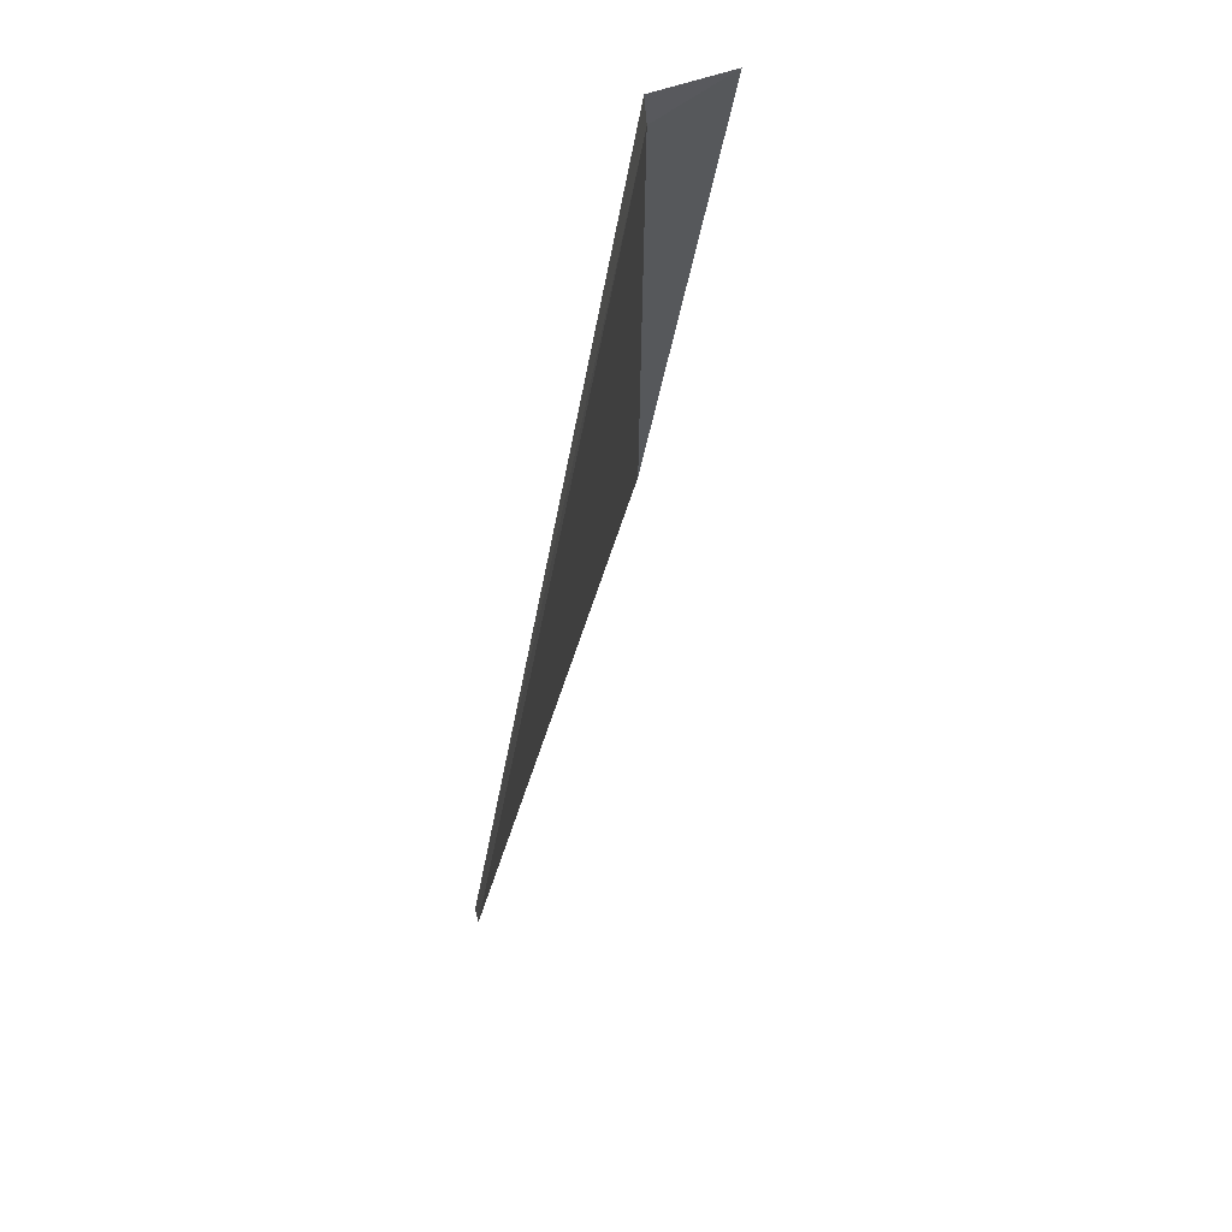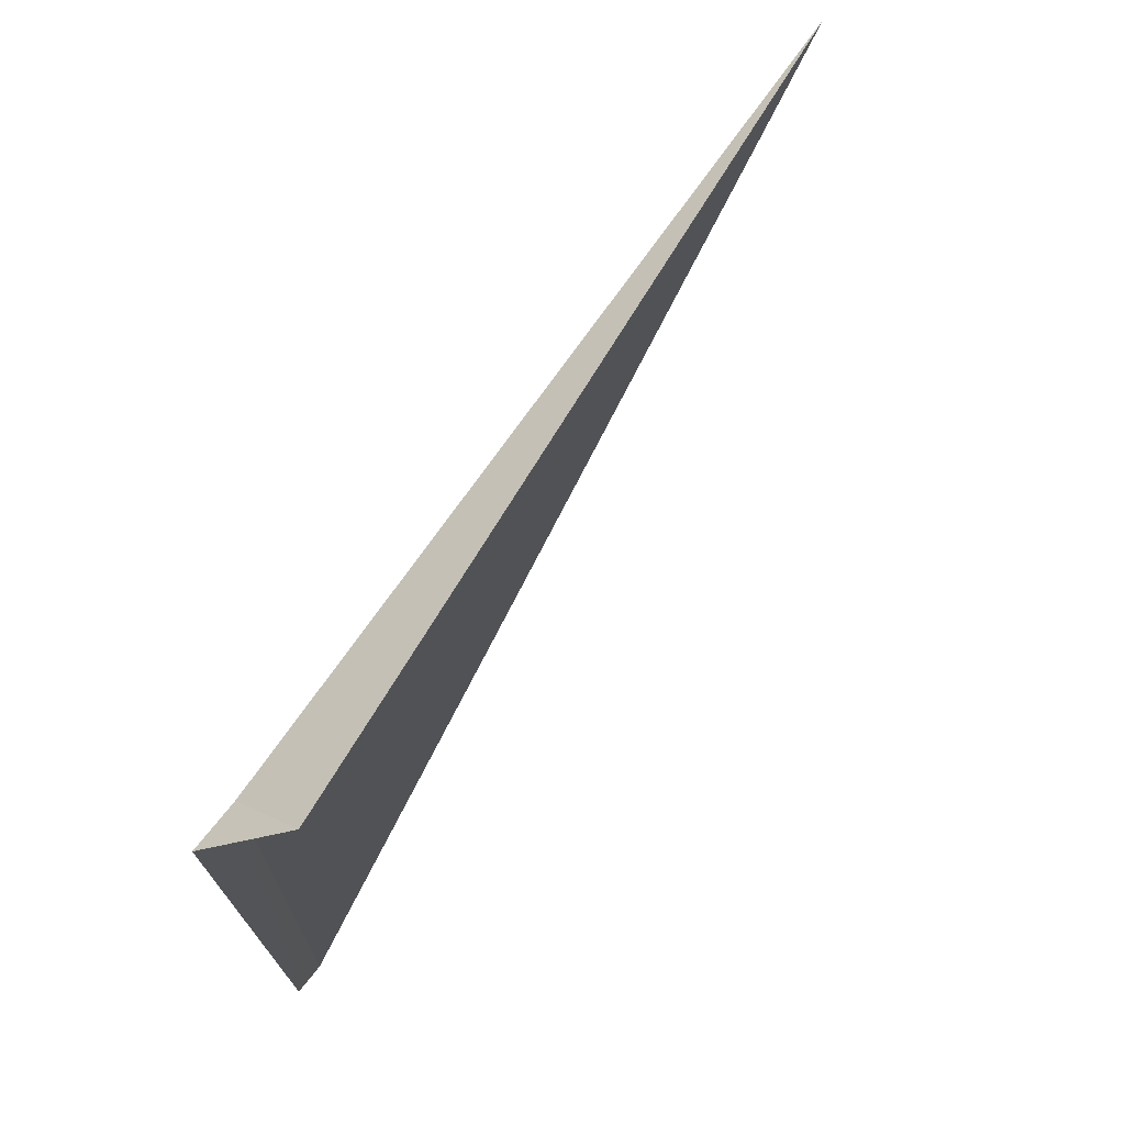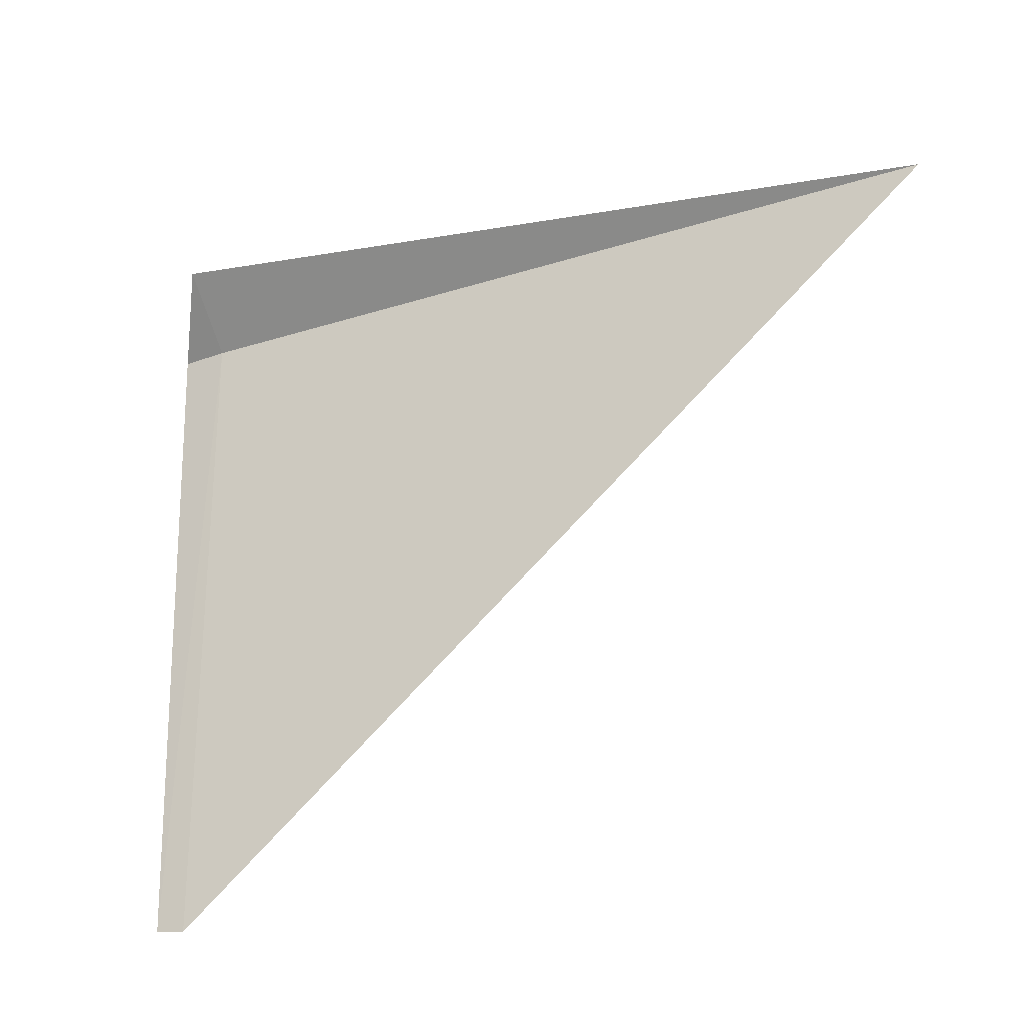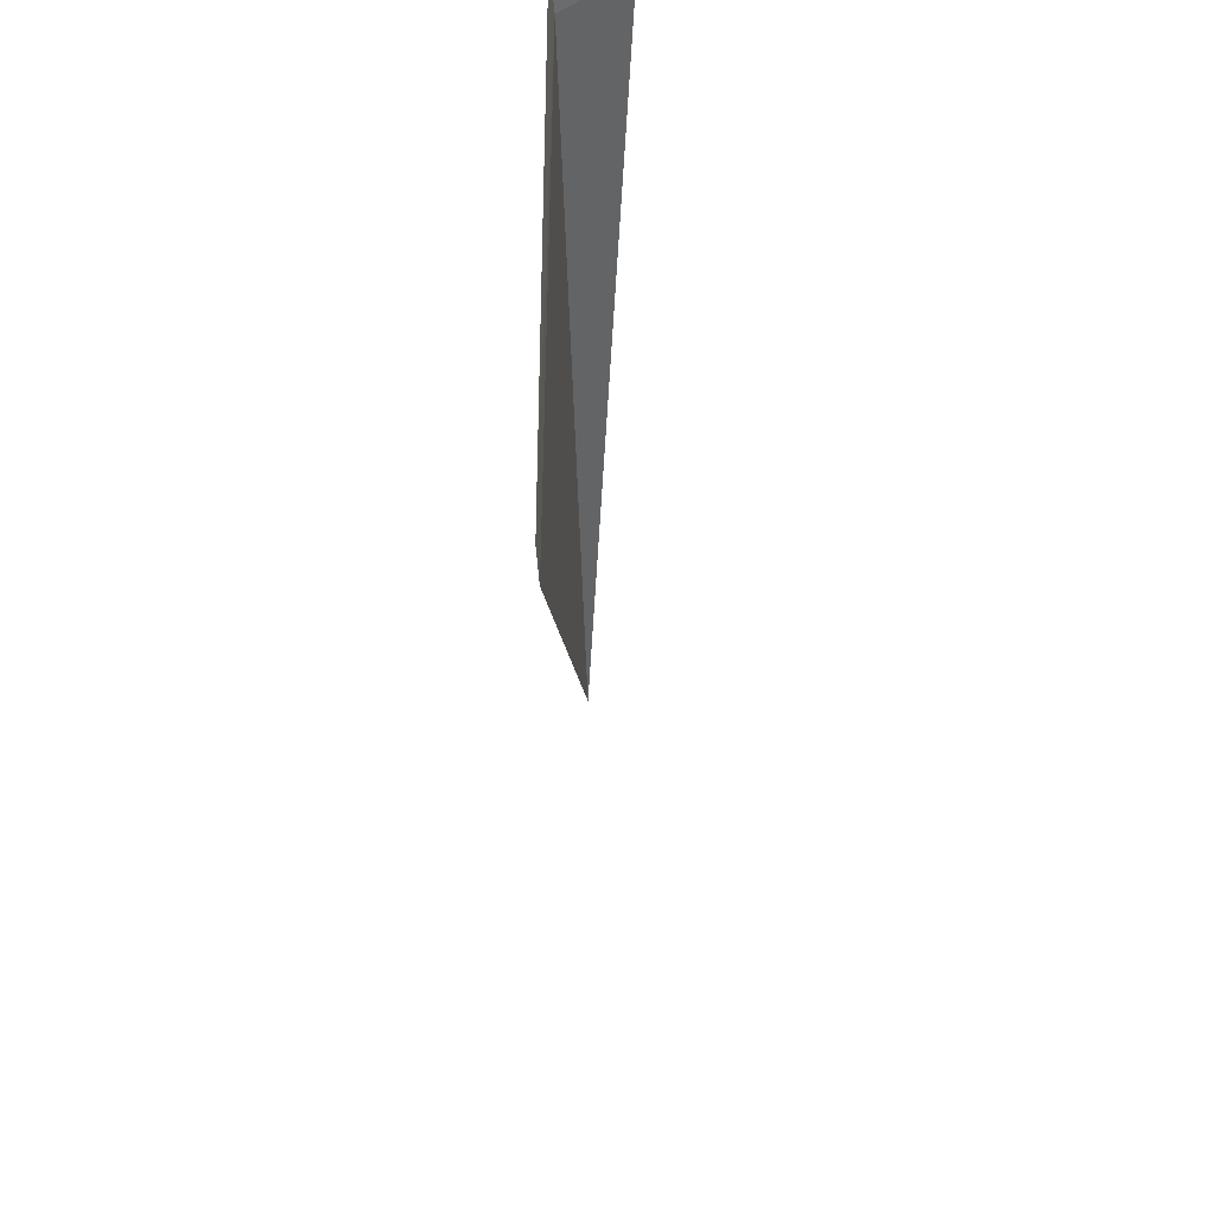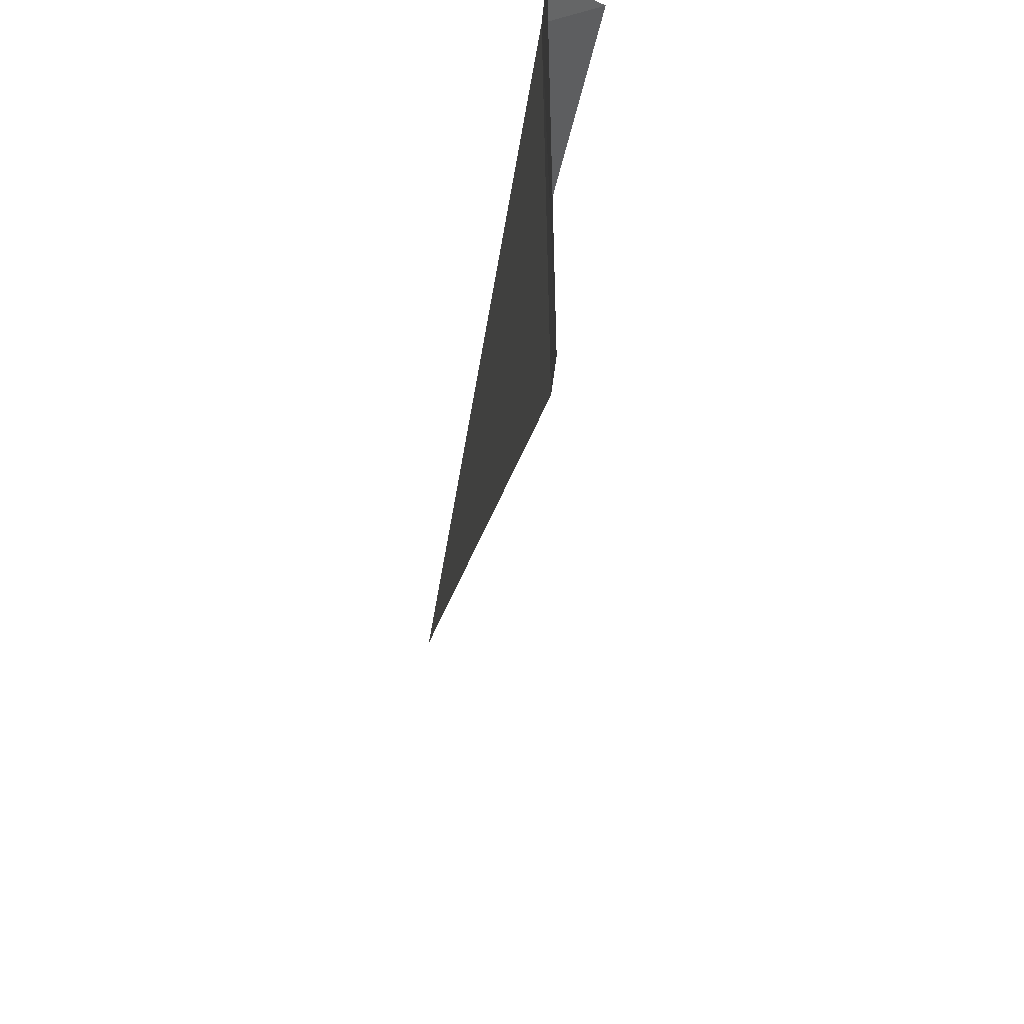
<metadata>
{"format":"obj","ext":"obj","renderer":"f3d","projection":"perspective","resolution":1024,"background":"white","views":[{"elev":72.7,"azim":-169.1,"up":"+Y"},{"elev":70.1,"azim":-145.5,"up":"+Z"},{"elev":-26.5,"azim":-63.4,"up":"+Z"},{"elev":-45.4,"azim":-178.4,"up":"+Z"},{"elev":-53.4,"azim":170.8,"up":"+Z"}]}
</metadata>
<code>
v 16.44 -12.77 22.04
v 16.44 -12.77 12.11
v 16.46 -12.28 12.17
v 16.49 -12.04 22.04
v 16.44 -24.87 22.04
v 15.44 -12.77 23.04
f 1 3 4
f 1 2 3
f 1 5 2
f 1 6 5
f 1 4 6

</code>
